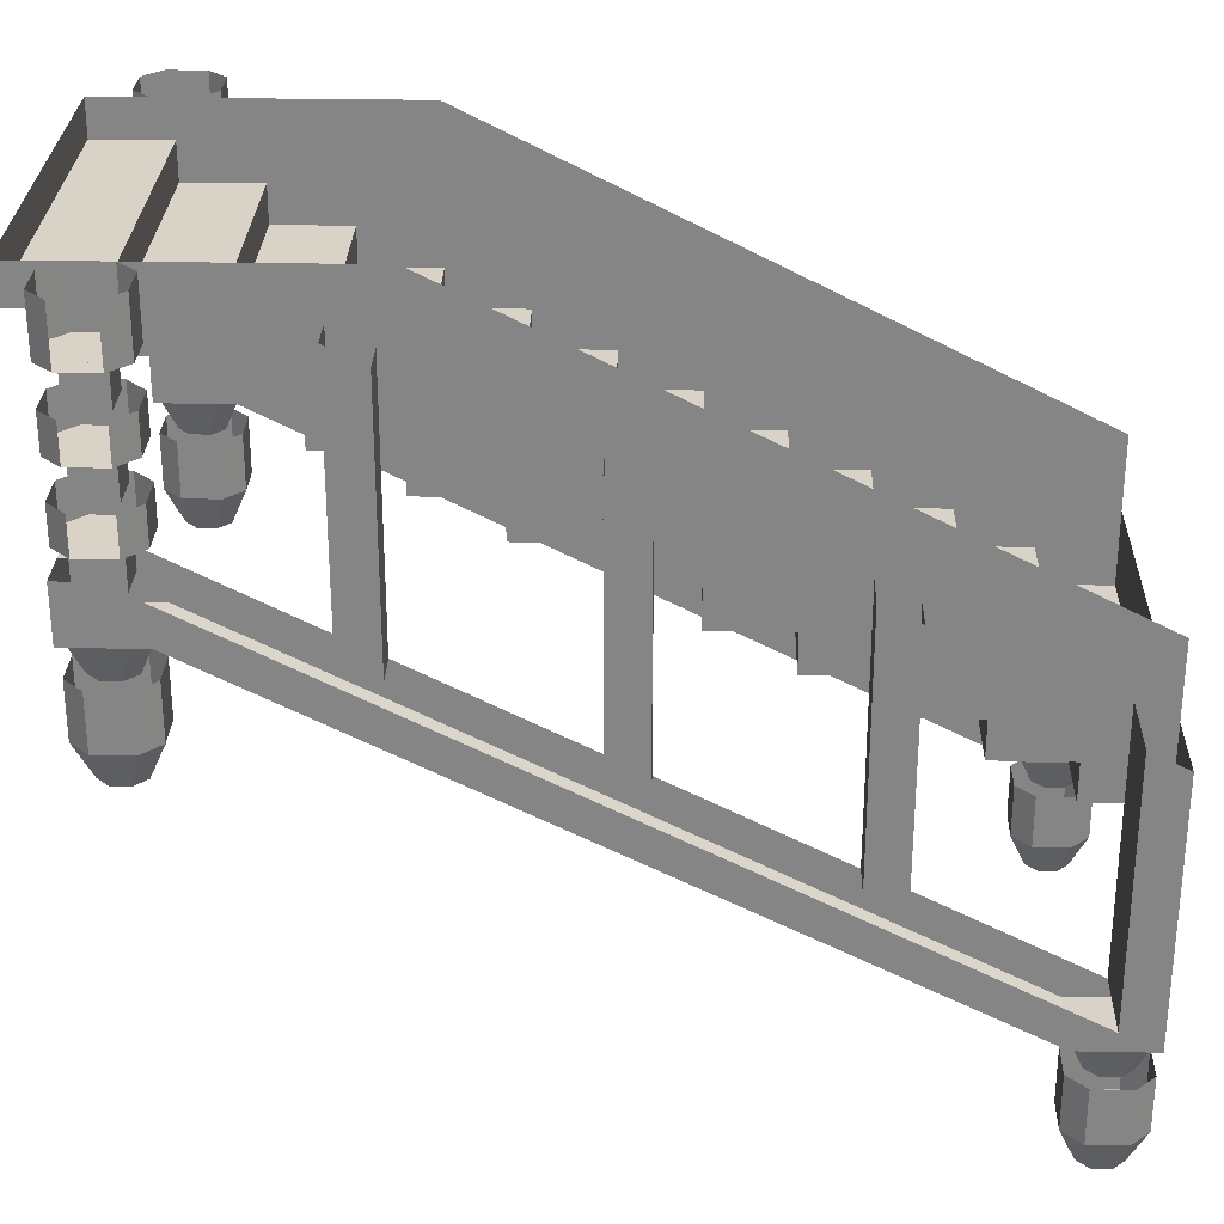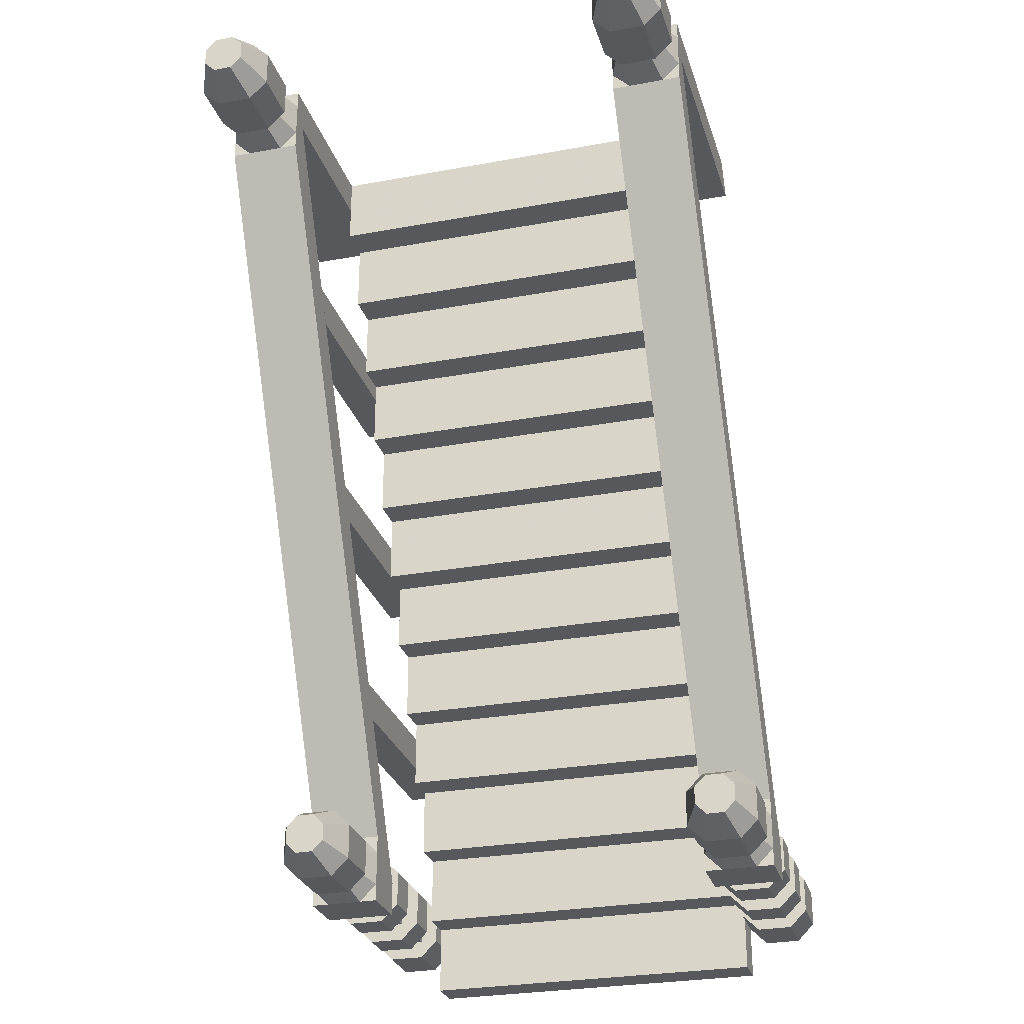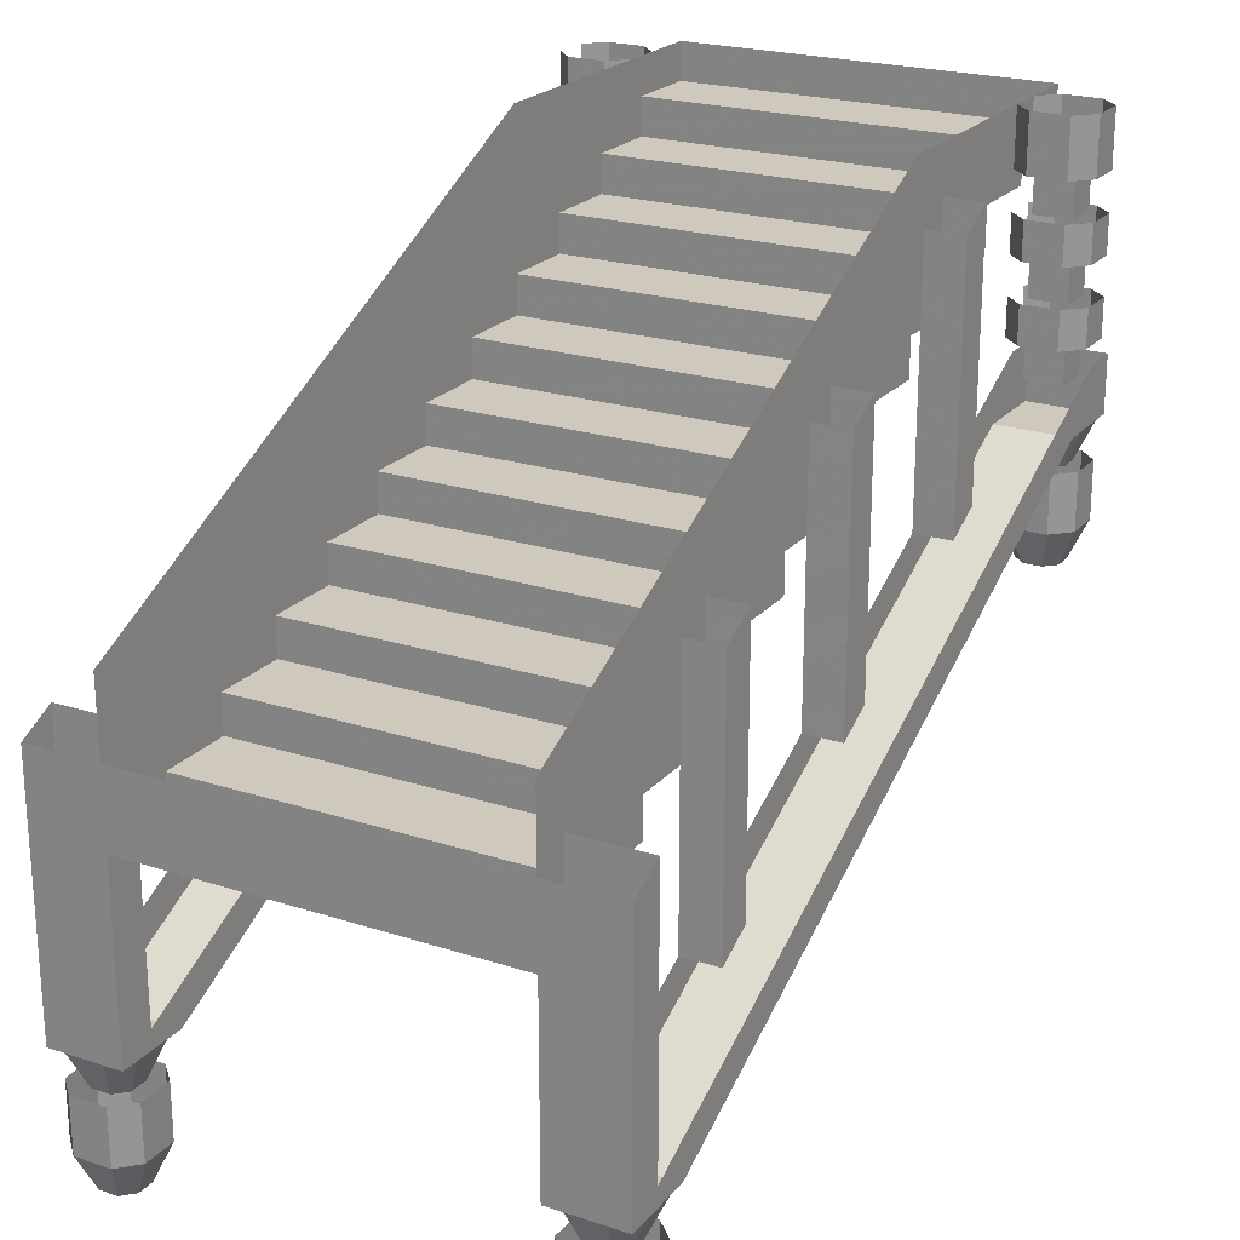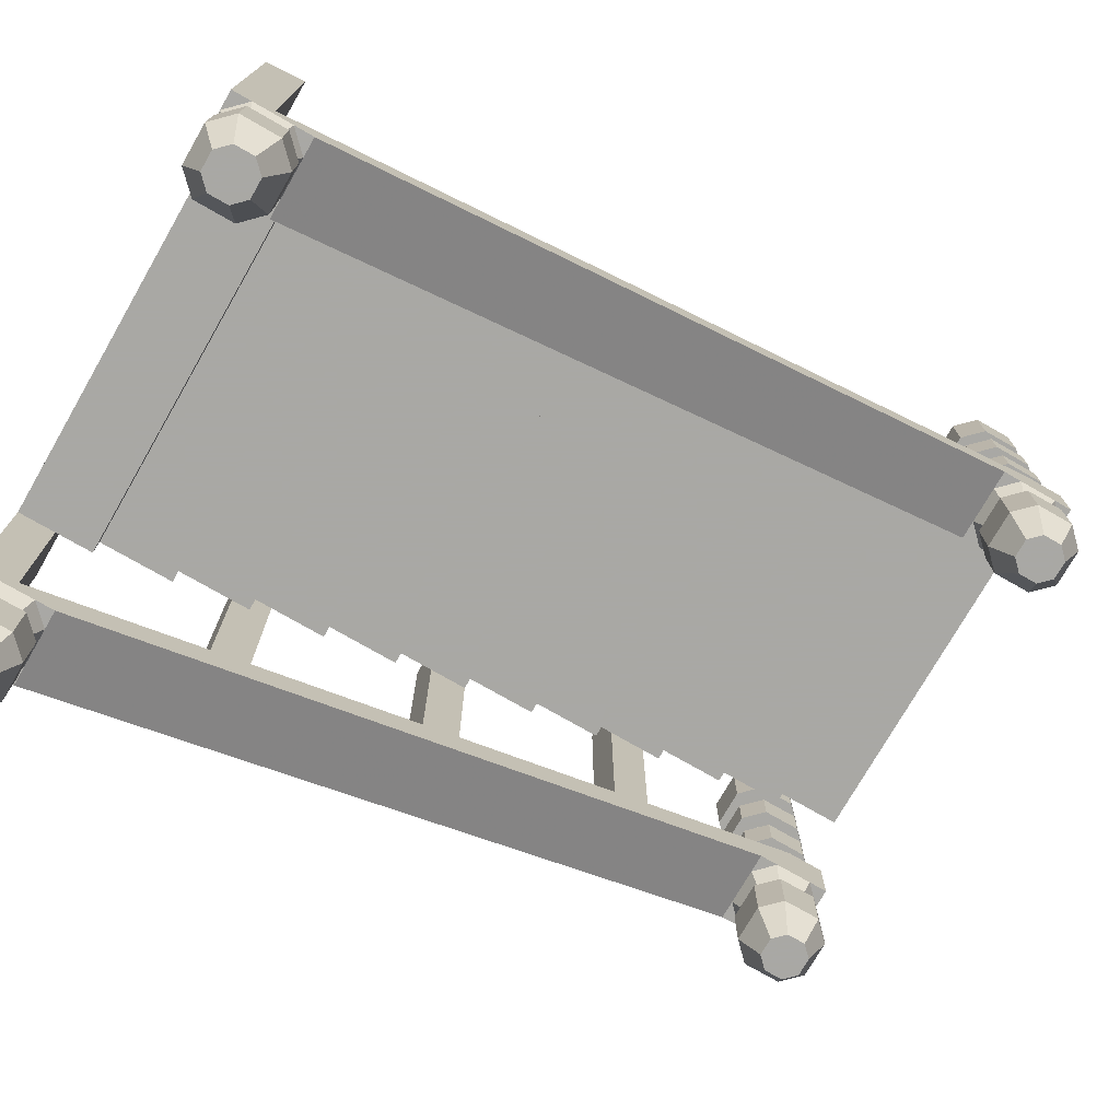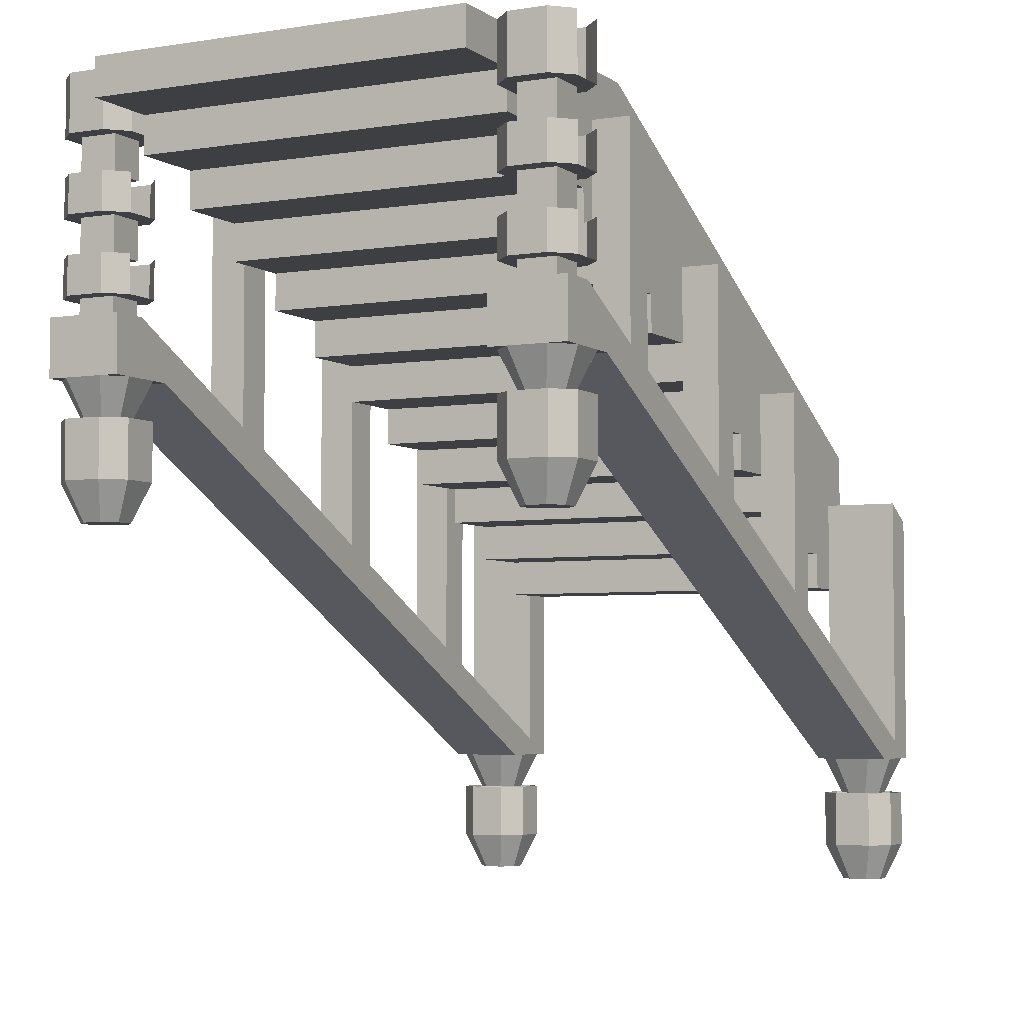
<metadata>
{"format":"obj","ext":"obj","renderer":"f3d","projection":"perspective","resolution":1024,"background":"white","views":[{"elev":28.1,"azim":-88.3,"up":"+Y"},{"elev":-27.9,"azim":15.7,"up":"+Z"},{"elev":22.4,"azim":29.3,"up":"+Y"},{"elev":-75.0,"azim":60.1,"up":"+Y"},{"elev":-4.3,"azim":-152.9,"up":"+Y"}]}
</metadata>
<code>
v -112 32 192
v -80 32 192
v -80 -80 192
v -112 -80 192
v -80 40 176
v -112 40 176
v -112 -72 176
v -80 -72 176
v -96 76 104
v -80 76 104
v -80 -36 104
v -96 -36 104
v -80 84 88
v -96 84 88
v -96 -28 88
v -80 -28 88
v 80 76 104
v 96 76 104
v 96 -36 104
v 80 -36 104
v 96 84 88
v 80 84 88
v 80 -28 88
v 96 -28 88
v -96 120 16
v -80 120 16
v -80 8 16
v -96 8 16
v -80 128 0
v -96 128 0
v -96 16 0
v -80 16 0
v 80 120 16
v 96 120 16
v 96 8 16
v 80 8 16
v 96 128 0
v 80 128 0
v 80 16 0
v 96 16 0
v -96 164 -72
v -80 164 -72
v -80 52 -72
v -96 52 -72
v -80 172 -88
v -96 172 -88
v -96 60 -88
v -80 60 -88
v 80 164 -72
v 96 164 -72
v 96 52 -72
v 80 52 -72
v 96 172 -88
v 80 172 -88
v 80 60 -88
v 96 60 -88
v -96 96 -160
v -96 96 -176
v -80 96 -176
v -80 96 -160
v 80 0 192
v -80 0 192
v 80 32 192
v -80 192 -192
v -80 176 -192
v 80 176 -192
v 80 192 -192
v -80 176 -160
v -80 160 -160
v 80 160 -160
v 80 176 -160
v -80 160 -128
v -80 144 -128
v 80 144 -128
v 80 160 -128
v -80 144 -96
v -80 128 -96
v 80 128 -96
v 80 144 -96
v -80 128 -64
v -80 112 -64
v 80 112 -64
v 80 128 -64
v -80 112 -32
v -80 96 -32
v 80 96 -32
v 80 112 -32
v -80 96 0
v -80 80 0
v 80 80 0
v 80 96 0
v -80 80 32
v -80 64 32
v 80 64 32
v 80 80 32
v -80 64 64
v -80 48 64
v 80 48 64
v 80 64 64
v -80 48 96
v -80 32 96
v 80 32 96
v 80 48 96
v -80 32 128
v -80 16 128
v 80 16 128
v 80 32 128
v -80 16 160
v -80 0 160
v 80 0 160
v 80 16 160
v 80 192 -128
v 80 192 -96
v 80 192 -64
v 80 176 -32
v 80 160 0
v 80 144 32
v 80 128 64
v 80 112 96
v 80 96 128
v 80 80 160
v 80 64 192
v 80 192 -160
v -80 192 -96
v -80 192 -128
v -80 192 -64
v -80 176 -32
v -80 160 0
v -80 144 32
v -80 128 64
v -80 112 96
v -80 96 128
v -80 80 160
v -80 64 192
v -80 192 -160
v 112 -80 192
v 112 -80 160
v 80 -80 160
v 80 -80 192
v 80 88 -176
v 80 96 -176
v 80 96 -160
v 112 96 -160
v 112 96 -176
v 112 88 -176
v 80 72 -144
v 112 72 -144
v 80 72 -176
v 112 72 -176
v 87 16 -156
v 92 16 -151
v 100 16 -151
v 105 16 -156
v 105 16 -164
v 100 16 -169
v 92 16 -169
v 87 16 -164
v 88 32 -176
v 80 32 -168
v 80 32 -152
v 88 32 -144
v 104 32 -144
v 112 32 -152
v 112 32 -168
v 104 32 -176
v 88 56 -176
v 80 56 -168
v 80 56 -152
v 88 56 -144
v 104 56 -144
v 112 56 -152
v 112 56 -168
v 104 56 -176
v 88 72 -176
v 80 72 -168
v 87 56 -164
v 92 56 -169
v 80 72 -152
v 87 56 -156
v 88 72 -144
v 92 56 -151
v 104 72 -144
v 100 56 -151
v 112 72 -152
v 105 56 -156
v 112 72 -168
v 105 56 -164
v 104 72 -176
v 100 56 -169
v 87 -136 180
v 92 -136 185
v 100 -136 185
v 105 -136 180
v 105 -136 172
v 100 -136 167
v 92 -136 167
v 87 -136 172
v 88 -120 160
v 80 -120 168
v 80 -120 184
v 88 -120 192
v 104 -120 192
v 112 -120 184
v 112 -120 168
v 104 -120 160
v 88 -96 160
v 80 -96 168
v 80 -96 184
v 88 -96 192
v 104 -96 192
v 112 -96 184
v 112 -96 168
v 104 -96 160
v 88 -80 160
v 80 -80 168
v 87 -96 172
v 92 -96 167
v 80 -80 184
v 87 -96 180
v 88 -80 192
v 92 -96 185
v 104 -80 192
v 100 -96 185
v 112 -80 184
v 105 -96 180
v 112 -80 168
v 105 -96 172
v 104 -80 160
v 100 -96 167
v -80 -80 160
v -112 -80 160
v -112 88 -176
v -112 96 -176
v -112 96 -160
v -80 88 -176
v -112 72 -144
v -80 72 -144
v -112 72 -176
v -80 72 -176
v -105 16 -156
v -100 16 -151
v -92 16 -151
v -87 16 -156
v -87 16 -164
v -92 16 -169
v -100 16 -169
v -105 16 -164
v -104 32 -176
v -112 32 -168
v -112 32 -152
v -104 32 -144
v -88 32 -144
v -80 32 -152
v -80 32 -168
v -88 32 -176
v -104 56 -176
v -112 56 -168
v -112 56 -152
v -104 56 -144
v -88 56 -144
v -80 56 -152
v -80 56 -168
v -88 56 -176
v -104 72 -176
v -112 72 -168
v -105 56 -164
v -100 56 -169
v -112 72 -152
v -105 56 -156
v -104 72 -144
v -100 56 -151
v -88 72 -144
v -92 56 -151
v -80 72 -152
v -87 56 -156
v -80 72 -168
v -87 56 -164
v -88 72 -176
v -92 56 -169
v -105 -136 180
v -100 -136 185
v -92 -136 185
v -87 -136 180
v -87 -136 172
v -92 -136 167
v -100 -136 167
v -105 -136 172
v -104 -120 160
v -112 -120 168
v -112 -120 184
v -104 -120 192
v -88 -120 192
v -80 -120 184
v -80 -120 168
v -88 -120 160
v -104 -96 160
v -112 -96 168
v -112 -96 184
v -104 -96 192
v -88 -96 192
v -80 -96 184
v -80 -96 168
v -88 -96 160
v -104 -80 160
v -112 -80 168
v -105 -96 172
v -100 -96 167
v -112 -80 184
v -105 -96 180
v -104 -80 192
v -100 -96 185
v -88 -80 192
v -92 -96 185
v -80 -80 184
v -87 -96 180
v -80 -80 168
v -87 -96 172
v -88 -80 160
v -92 -96 167
v -80 168 -168
v -80 168 -152
v -80 192 -152
v -80 192 -168
v -88 192 -176
v -104 192 -176
v -104 168 -176
v -88 168 -176
v -112 192 -168
v -112 168 -168
v -112 192 -152
v -104 192 -144
v -104 168 -144
v -112 168 -152
v -88 192 -144
v -88 168 -144
v -104 152 -168
v -104 152 -152
v -88 152 -152
v -88 152 -168
v -104 168 -168
v -104 168 -152
v -88 168 -152
v -88 168 -168
v -80 136 -168
v -80 136 -152
v -80 152 -152
v -80 152 -168
v -88 152 -176
v -104 152 -176
v -104 136 -176
v -88 136 -176
v -112 152 -168
v -112 136 -168
v -112 152 -152
v -104 152 -144
v -104 136 -144
v -112 136 -152
v -88 152 -144
v -88 136 -144
v -104 120 -168
v -104 120 -152
v -88 120 -152
v -88 120 -168
v -104 136 -168
v -104 136 -152
v -88 136 -152
v -88 136 -168
v -80 104 -168
v -80 104 -152
v -80 120 -152
v -80 120 -168
v -88 120 -176
v -104 120 -176
v -104 104 -176
v -88 104 -176
v -112 120 -168
v -112 104 -168
v -112 120 -152
v -104 120 -144
v -104 104 -144
v -112 104 -152
v -88 120 -144
v -88 104 -144
v -104 88 -168
v -104 88 -152
v -88 88 -152
v -88 88 -168
v -104 104 -168
v -104 104 -152
v -88 104 -152
v -88 104 -168
v 112 168 -168
v 112 168 -152
v 112 192 -152
v 112 192 -168
v 104 192 -176
v 88 192 -176
v 88 168 -176
v 104 168 -176
v 80 192 -168
v 80 168 -168
v 80 192 -152
v 88 192 -144
v 88 168 -144
v 80 168 -152
v 104 192 -144
v 104 168 -144
v 88 152 -168
v 88 152 -152
v 104 152 -152
v 104 152 -168
v 88 168 -168
v 88 168 -152
v 104 168 -152
v 104 168 -168
v 112 136 -168
v 112 136 -152
v 112 152 -152
v 112 152 -168
v 104 152 -176
v 88 152 -176
v 88 136 -176
v 104 136 -176
v 80 152 -168
v 80 136 -168
v 80 152 -152
v 88 152 -144
v 88 136 -144
v 80 136 -152
v 104 152 -144
v 104 136 -144
v 88 120 -168
v 88 120 -152
v 104 120 -152
v 104 120 -168
v 88 136 -168
v 88 136 -152
v 104 136 -152
v 104 136 -168
v 112 104 -168
v 112 104 -152
v 112 120 -152
v 112 120 -168
v 104 120 -176
v 88 120 -176
v 88 104 -176
v 104 104 -176
v 80 120 -168
v 80 104 -168
v 80 120 -152
v 88 120 -144
v 88 104 -144
v 80 104 -152
v 104 120 -144
v 104 104 -144
v 88 88 -168
v 88 88 -152
v 104 88 -152
v 104 88 -168
v 88 104 -168
v 88 104 -152
v 104 104 -152
v 104 104 -168
v 112 32 192
v 112 40 176
v 80 40 176
v 80 -72 176
v 112 -72 176
f 1 2 3 4
f 5 6 7 8
f 6 1 4 7
f 2 5 8 3
f 9 10 11 12
f 13 14 15 16
f 14 9 12 15
f 10 13 16 11
f 17 18 19 20
f 21 22 23 24
f 22 17 20 23
f 18 21 24 19
f 25 26 27 28
f 29 30 31 32
f 30 25 28 31
f 26 29 32 27
f 33 34 35 36
f 37 38 39 40
f 38 33 36 39
f 34 37 40 35
f 41 42 43 44
f 45 46 47 48
f 46 41 44 47
f 42 45 48 43
f 49 50 51 52
f 53 54 55 56
f 54 49 52 55
f 50 53 56 51
f 57 58 59 60
f 61 62 2 63
f 64 65 66 67
f 68 69 70 71
f 72 73 74 75
f 76 77 78 79
f 80 81 82 83
f 84 85 86 87
f 88 89 90 91
f 92 93 94 95
f 96 97 98 99
f 100 101 102 103
f 104 105 106 107
f 108 109 110 111
f 65 68 71 66
f 69 72 75 70
f 77 80 83 78
f 73 76 79 74
f 81 84 87 82
f 85 88 91 86
f 89 92 95 90
f 93 96 99 94
f 97 100 103 98
f 101 104 107 102
f 105 108 111 106
f 109 62 61 110
f 112 74 79 113
f 113 78 83 114
f 114 82 87 115
f 115 86 91 116
f 116 90 95 117
f 117 94 99 118
f 118 98 103 119
f 119 102 107 120
f 120 106 111 121
f 121 110 61 122
f 123 70 75 112
f 67 66 71 123
f 124 76 73 125
f 126 80 77 124
f 127 84 81 126
f 128 88 85 127
f 129 92 89 128
f 130 96 93 129
f 131 100 97 130
f 132 104 101 131
f 133 108 105 132
f 134 62 109 133
f 125 72 69 135
f 135 68 65 64
f 136 137 138 139
f 139 138 140 141 142
f 143 144 145 137 136
f 146 138 137 147
f 141 148 149 144
f 148 146 147 149
f 145 149 147
f 140 146 148
f 150 151 152 153 154 155 156 157
f 158 159 157 156
f 159 160 150 157
f 160 161 151 150
f 161 162 152 151
f 162 163 153 152
f 163 164 154 153
f 164 165 155 154
f 165 158 156 155
f 166 167 159 158
f 167 168 160 159
f 168 169 161 160
f 169 170 162 161
f 170 171 163 162
f 171 172 164 163
f 172 173 165 164
f 173 166 158 165
f 174 175 176 177
f 175 178 179 176
f 178 180 181 179
f 180 182 183 181
f 182 184 185 183
f 184 186 187 185
f 186 188 189 187
f 188 174 177 189
f 190 191 192 193 194 195 196 197
f 198 199 197 196
f 199 200 190 197
f 200 201 191 190
f 201 202 192 191
f 202 203 193 192
f 203 204 194 193
f 204 205 195 194
f 205 198 196 195
f 206 207 199 198
f 207 208 200 199
f 208 209 201 200
f 209 210 202 201
f 210 211 203 202
f 211 212 204 203
f 212 213 205 204
f 213 206 198 205
f 214 215 216 217
f 215 218 219 216
f 218 220 221 219
f 220 222 223 221
f 222 224 225 223
f 224 226 227 225
f 226 228 229 227
f 228 214 217 229
f 3 230 231 4
f 4 231 232 233 234
f 60 59 235 230 3
f 236 231 230 237
f 233 238 239 59
f 238 236 237 239
f 235 239 237
f 232 236 238
f 240 241 242 243 244 245 246 247
f 248 249 247 246
f 249 250 240 247
f 250 251 241 240
f 251 252 242 241
f 252 253 243 242
f 253 254 244 243
f 254 255 245 244
f 255 248 246 245
f 256 257 249 248
f 257 258 250 249
f 258 259 251 250
f 259 260 252 251
f 260 261 253 252
f 261 262 254 253
f 262 263 255 254
f 263 256 248 255
f 264 265 266 267
f 265 268 269 266
f 268 270 271 269
f 270 272 273 271
f 272 274 275 273
f 274 276 277 275
f 276 278 279 277
f 278 264 267 279
f 280 281 282 283 284 285 286 287
f 288 289 287 286
f 289 290 280 287
f 290 291 281 280
f 291 292 282 281
f 292 293 283 282
f 293 294 284 283
f 294 295 285 284
f 295 288 286 285
f 296 297 289 288
f 297 298 290 289
f 298 299 291 290
f 299 300 292 291
f 300 301 293 292
f 301 302 294 293
f 302 303 295 294
f 303 296 288 295
f 304 305 306 307
f 305 308 309 306
f 308 310 311 309
f 310 312 313 311
f 312 314 315 313
f 314 316 317 315
f 316 318 319 317
f 318 304 307 319
f 320 321 322 323
f 324 325 326 327
f 325 328 329 326
f 330 331 332 333
f 334 322 321 335
f 323 324 327 320
f 331 334 335 332
f 326 329 333 332 335 321 320 327
f 336 337 338 339
f 340 341 337 336
f 342 343 339 338
f 341 342 338 337
f 343 340 336 339
f 344 345 346 347
f 348 349 350 351
f 349 352 353 350
f 354 355 356 357
f 358 346 345 359
f 347 348 351 344
f 355 358 359 356
f 350 353 357 356 359 345 344 351
f 360 361 362 363
f 364 365 361 360
f 366 367 363 362
f 365 366 362 361
f 367 364 360 363
f 368 369 370 371
f 372 373 374 375
f 373 376 377 374
f 378 379 380 381
f 382 370 369 383
f 371 372 375 368
f 379 382 383 380
f 374 377 381 380 383 369 368 375
f 384 385 386 387
f 388 389 385 384
f 390 391 387 386
f 389 390 386 385
f 391 388 384 387
f 392 393 394 395
f 396 397 398 399
f 397 400 401 398
f 402 403 404 405
f 406 394 393 407
f 395 396 399 392
f 403 406 407 404
f 398 401 405 404 407 393 392 399
f 408 409 410 411
f 412 413 409 408
f 414 415 411 410
f 413 414 410 409
f 415 412 408 411
f 416 417 418 419
f 420 421 422 423
f 421 424 425 422
f 426 427 428 429
f 430 418 417 431
f 419 420 423 416
f 427 430 431 428
f 422 425 429 428 431 417 416 423
f 432 433 434 435
f 436 437 433 432
f 438 439 435 434
f 437 438 434 433
f 439 436 432 435
f 440 441 442 443
f 444 445 446 447
f 445 448 449 446
f 450 451 452 453
f 454 442 441 455
f 443 444 447 440
f 451 454 455 452
f 446 449 453 452 455 441 440 447
f 456 457 458 459
f 460 461 457 456
f 462 463 459 458
f 461 462 458 457
f 463 460 456 459
f 63 464 136 139
f 465 466 467 468
f 466 63 139 467
f 464 465 468 136

</code>
